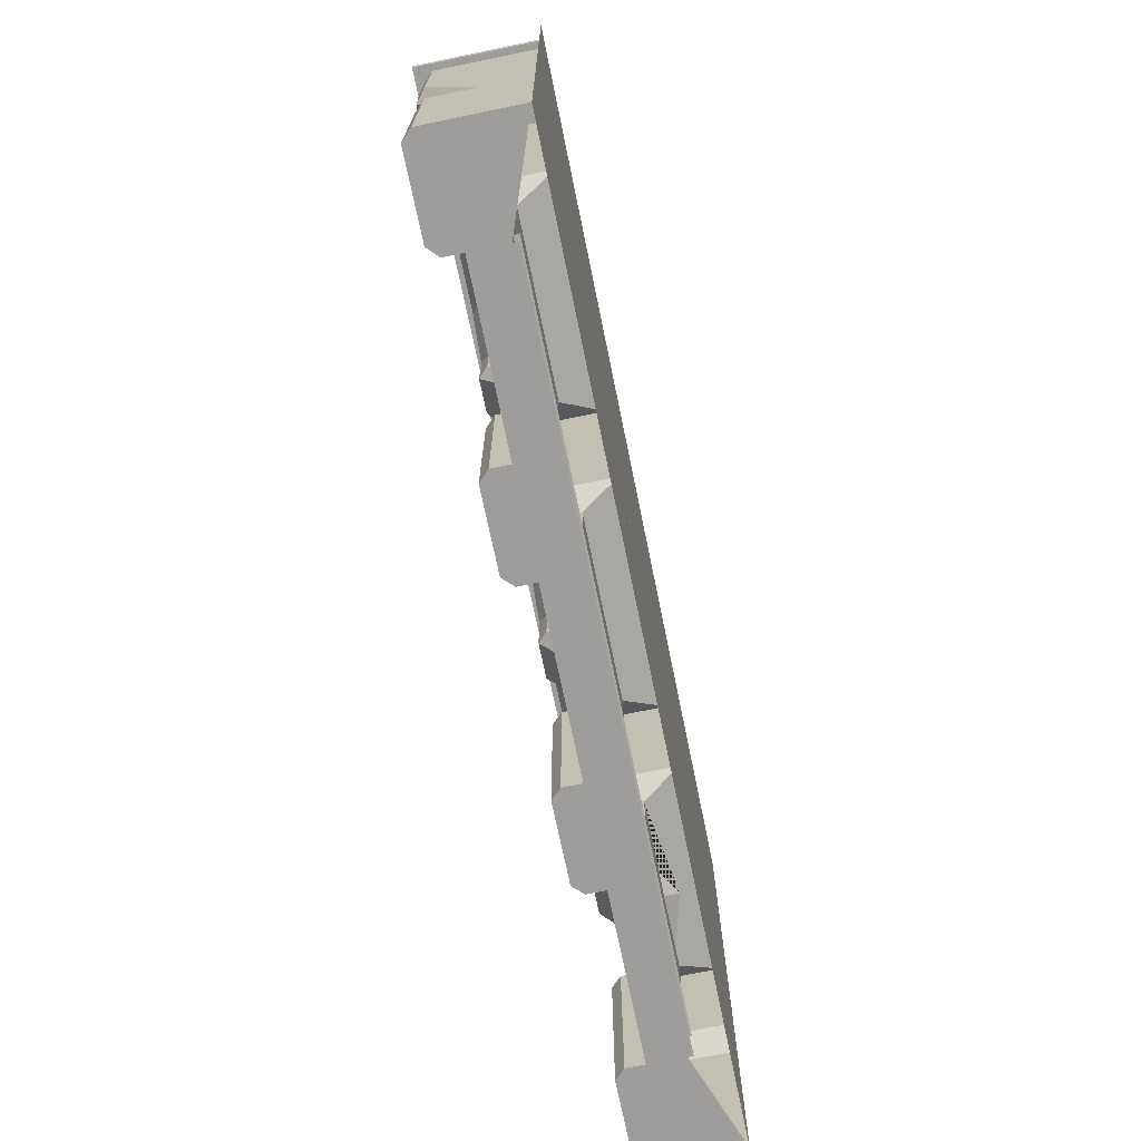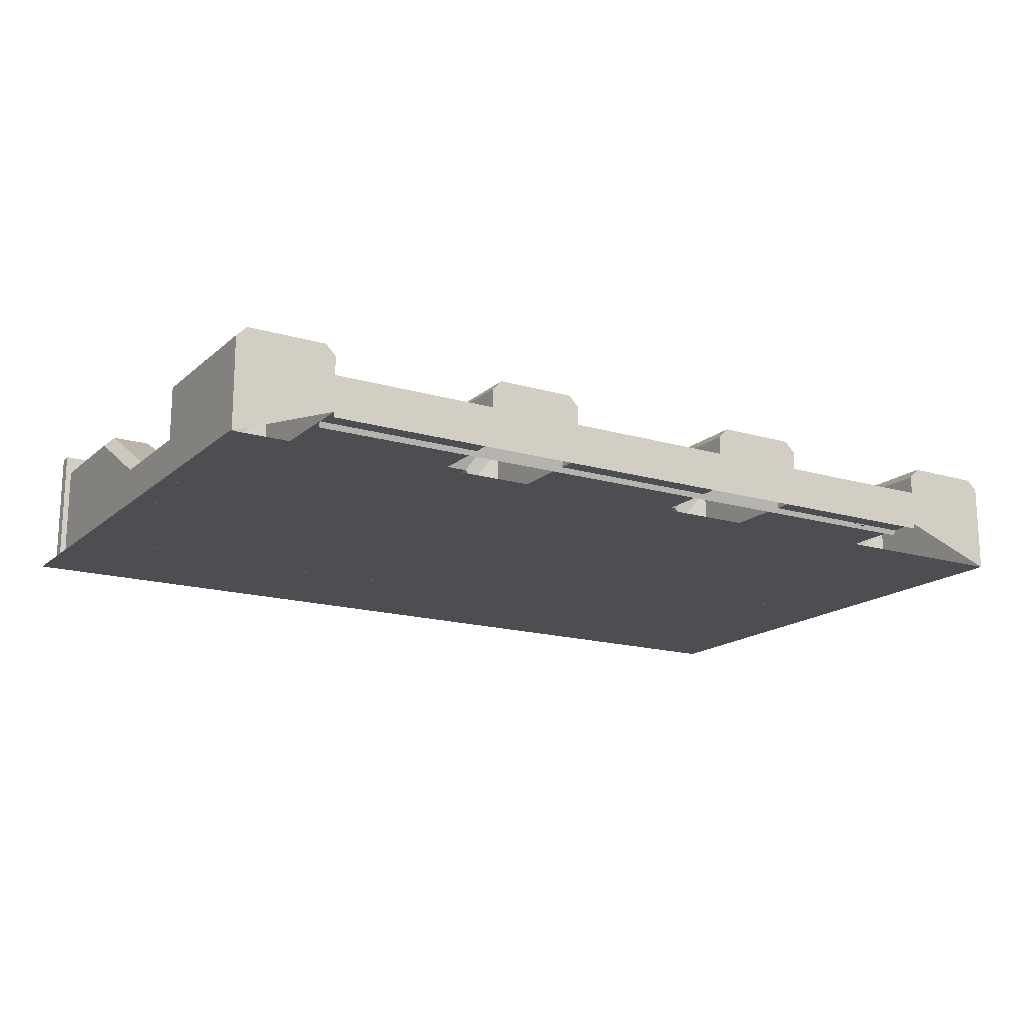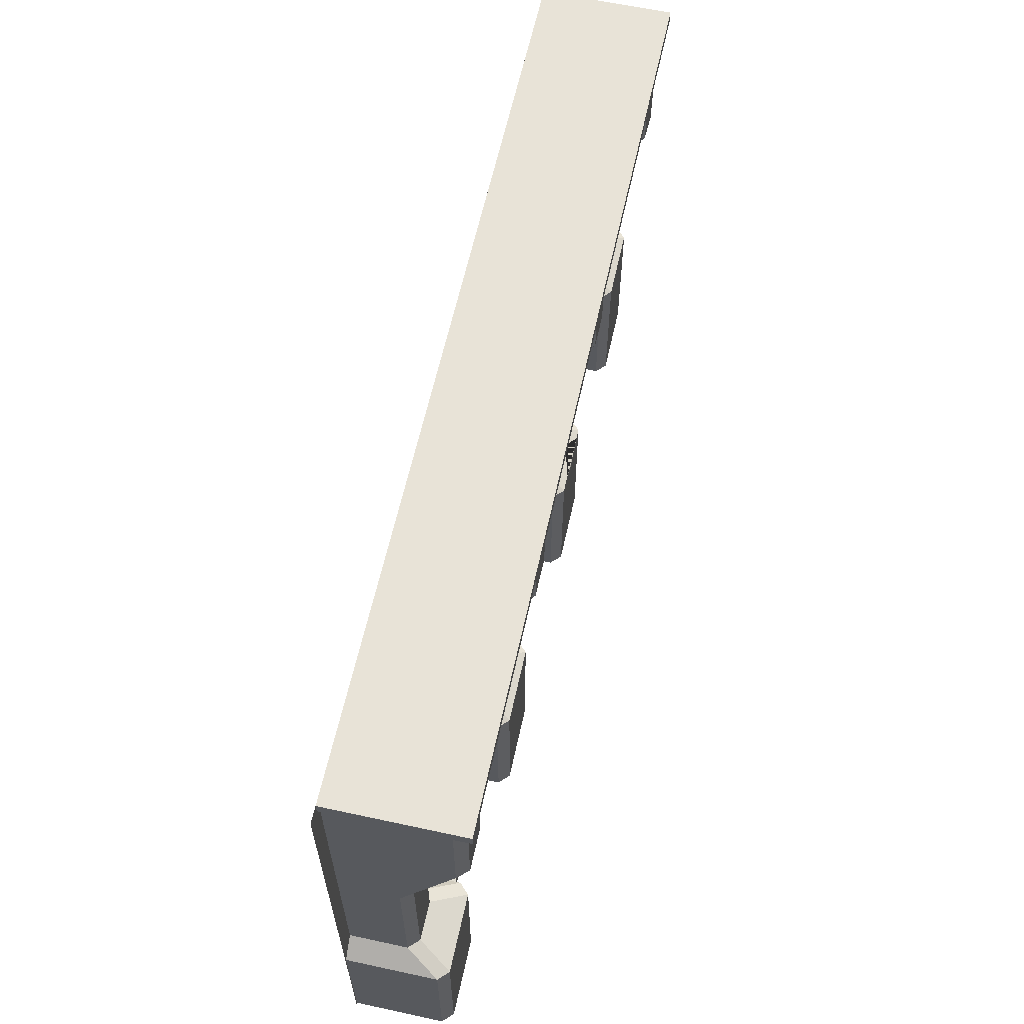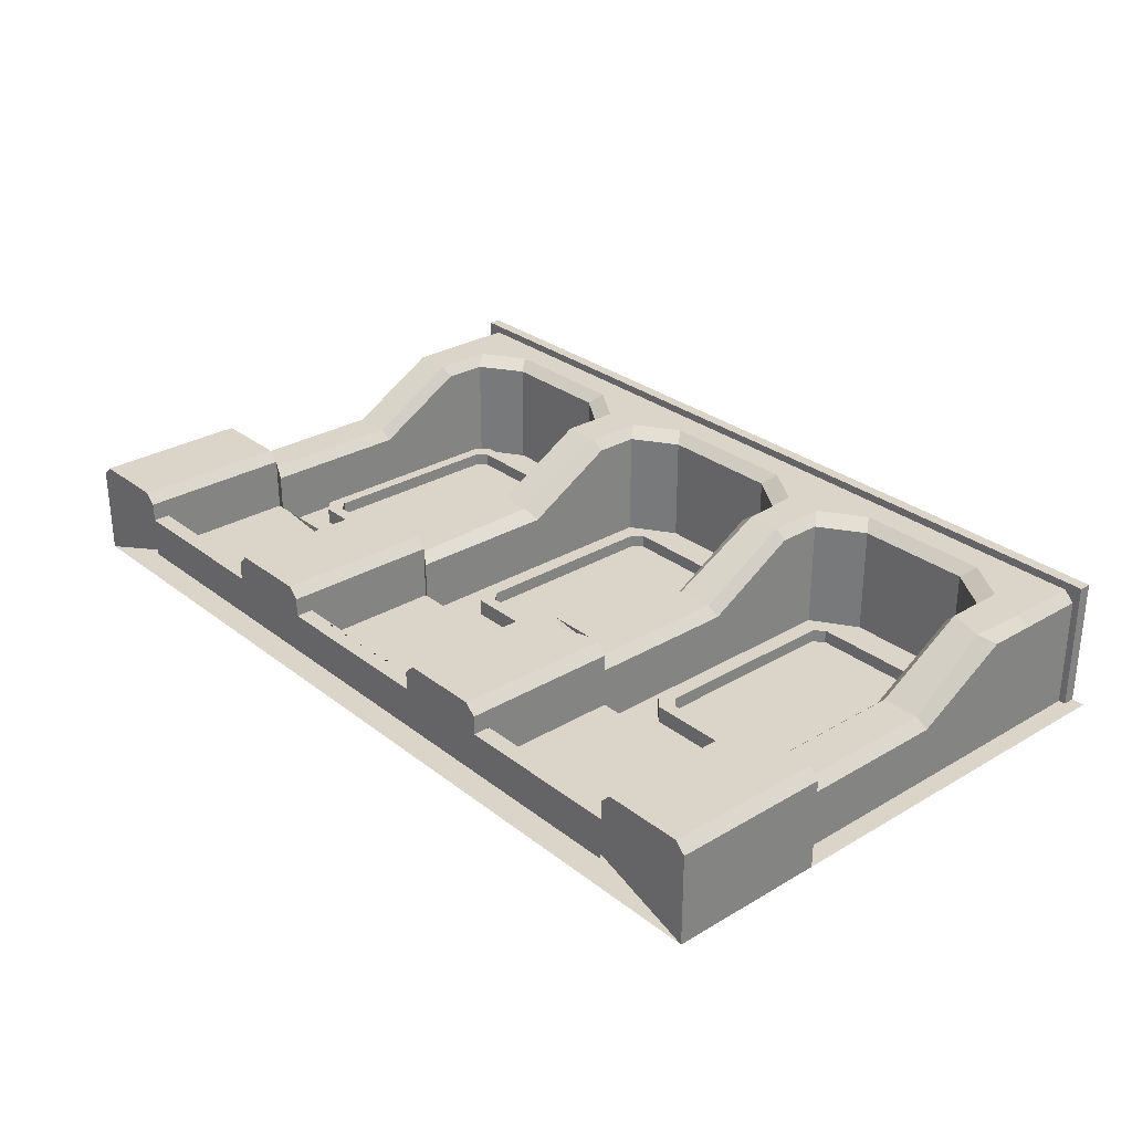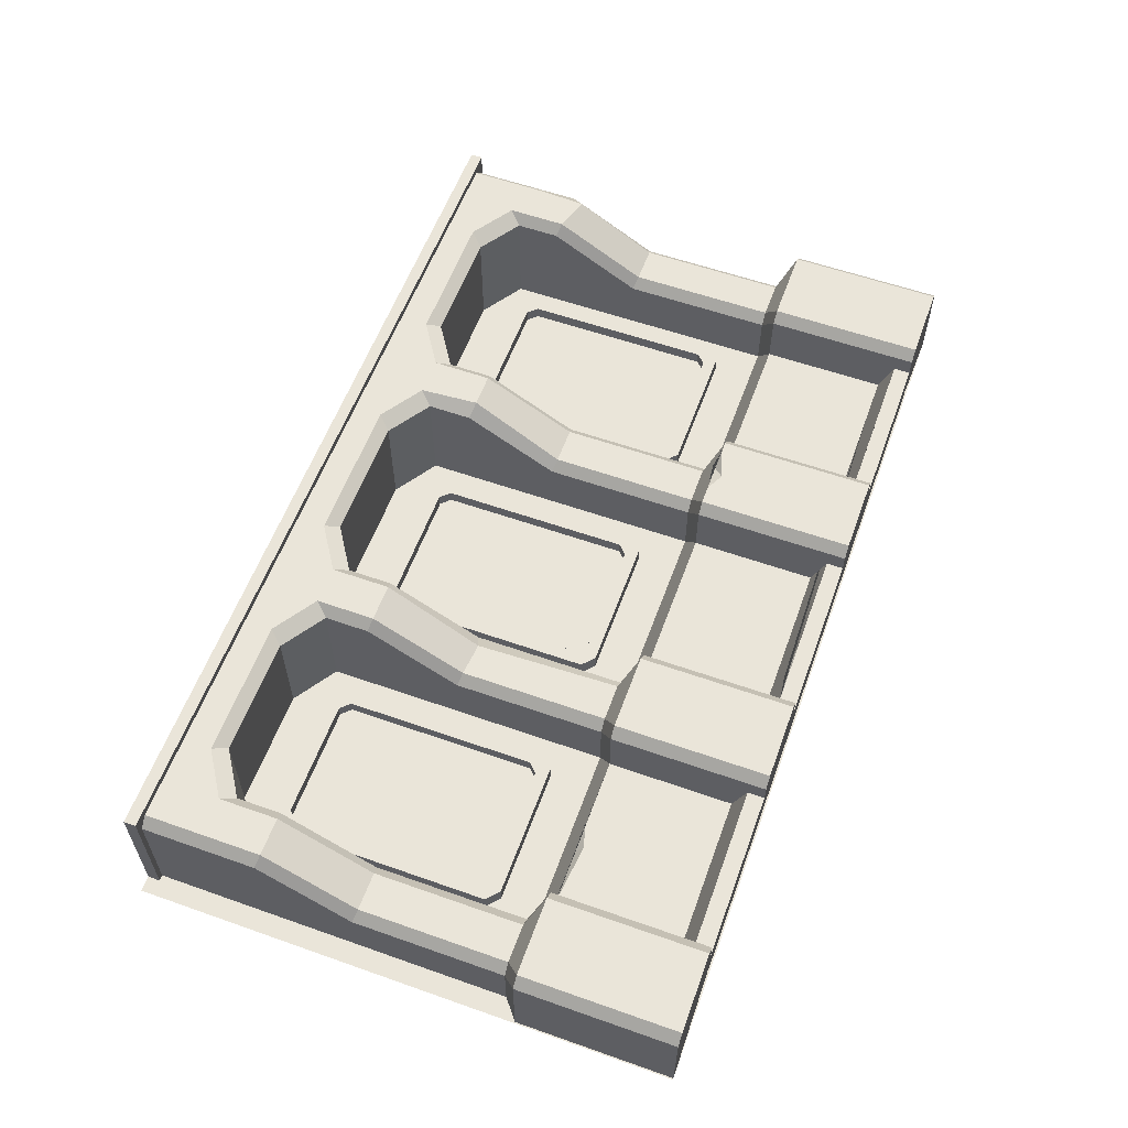
<metadata>
{"format":"obj","ext":"obj","renderer":"f3d","projection":"perspective","resolution":1024,"background":"white","views":[{"elev":-70.7,"azim":101.6,"up":"+Y"},{"elev":-16.6,"azim":-31.1,"up":"+Z"},{"elev":61.6,"azim":-77.6,"up":"+Y"},{"elev":29.1,"azim":48.8,"up":"+Z"},{"elev":58.4,"azim":-70.0,"up":"+Z"}]}
</metadata>
<code>
v 445.7 0 16.82
v 55.04 0 16.82
v 445.7 17.87 16.82
v 55.04 17.87 16.82
v 445.7 9.26 39.47
v 55.04 9.26 39.47
v 445.7 0 39.47
v 55.04 0 39.47
v 288.8 117.3 9.258
v 295.8 123.5 9.258
v 288.8 248.3 9.258
v 295.8 242 9.258
v 212.5 117.3 9.258
v 205.5 123.5 9.258
v 205.5 242 9.258
v 212.5 248.3 9.258
v 288.8 129.4 9.258
v 283.7 124.2 9.258
v 288.8 236.1 9.258
v 283.7 241.4 9.258
v 217.7 241.4 9.258
v 212.5 236.1 9.258
v 212.5 129.4 9.258
v 217.7 124.2 9.258
v 288.8 129.4 1.967
v 283.7 124.2 1.967
v 288.8 236.1 1.967
v 283.7 241.4 1.967
v 217.7 241.4 1.967
v 212.5 236.1 1.967
v 212.5 129.4 1.967
v 217.7 124.2 1.967
v 288.8 117.3 0
v 212.5 117.3 0
v 295.8 123.5 0
v 295.8 242 0
v 288.8 248.3 0
v 212.5 248.3 0
v 205.5 123.5 0
v 205.5 242 0
v 285.3 133 1.967
v 280.7 128.1 1.967
v 285.3 232.5 1.967
v 280.7 237.4 1.967
v 220.7 237.4 1.967
v 216 232.5 1.967
v 216 133 1.967
v 220.7 128.1 1.967
v 492.9 293.3 0
v 8.544 293.3 0
v 492.9 300 0
v 8.544 300 0
v 492.9 300 70.9
v 8.544 300 70.9
v 492.9 293.3 70.9
v 8.544 293.3 70.9
v 138.1 117.3 9.258
v 145.1 123.5 9.258
v 138.1 248.3 9.258
v 145.1 242 9.258
v 61.84 117.3 9.258
v 54.84 123.5 9.258
v 54.84 242 9.258
v 61.84 248.3 9.258
v 138.1 129.4 9.258
v 133 124.2 9.258
v 138.1 236.1 9.258
v 133 241.4 9.258
v 66.99 241.4 9.258
v 61.86 236.1 9.258
v 61.86 129.4 9.258
v 66.99 124.2 9.258
v 138.1 129.4 1.967
v 133 124.2 1.967
v 138.1 236.1 1.967
v 133 241.4 1.967
v 66.99 241.4 1.967
v 61.86 236.1 1.967
v 61.86 129.4 1.967
v 66.99 124.2 1.967
v 138.1 117.3 0
v 61.84 117.3 0
v 145.1 123.5 0
v 145.1 242 0
v 138.1 248.3 0
v 61.84 248.3 0
v 54.84 123.5 0
v 54.84 242 0
v 134.7 133 1.967
v 130 128.1 1.967
v 134.7 232.5 1.967
v 130 237.4 1.967
v 69.99 237.4 1.967
v 65.32 232.5 1.967
v 65.32 133 1.967
v 69.99 128.1 1.967
v 438.1 117.3 9.258
v 445.1 123.5 9.258
v 438.1 248.3 9.258
v 445.1 242 9.258
v 361.7 117.3 9.258
v 354.7 123.5 9.258
v 354.7 242 9.258
v 361.7 248.3 9.258
v 438 129.4 9.258
v 432.9 124.2 9.258
v 438 236.1 9.258
v 432.9 241.4 9.258
v 366.9 241.4 9.258
v 361.8 236.1 9.258
v 361.8 129.4 9.258
v 366.9 124.2 9.258
v 438 129.4 1.967
v 432.9 124.2 1.967
v 438 236.1 1.967
v 432.9 241.4 1.967
v 366.9 241.4 1.967
v 361.8 236.1 1.967
v 361.8 129.4 1.967
v 366.9 124.2 1.967
v 438.1 117.3 0
v 361.7 117.3 0
v 445.1 123.5 0
v 445.1 242 0
v 438.1 248.3 0
v 361.7 248.3 0
v 354.7 123.5 0
v 354.7 242 0
v 434.6 133 1.967
v 429.9 128.1 1.967
v 434.6 232.5 1.967
v 429.9 237.4 1.967
v 369.9 237.4 1.967
v 365.2 232.5 1.967
v 365.2 133 1.967
v 369.9 128.1 1.967
v 500 300 0
v 0 300 0
v 500 0 0
v 0 0 0
v 342.2 177.9 0
v 342.2 228.8 0
v 342.2 254.8 0
v 342.2 95.25 0
v 336.7 177.9 36.98
v 342.2 179.4 31.42
v 336.7 95.25 36.98
v 342.2 95.25 31.42
v 336.7 228.8 66.47
v 342.2 230.3 60.91
v 342.2 254.8 60.91
v 336.7 261.6 66.47
v 347.6 0 55.3
v 353.2 0 49.74
v 347.6 86.24 55.3
v 353.2 86.24 49.74
v 353.2 86.24 19.73
v 353.2 0 19.73
v 336.7 293.3 66.47
v 366.8 270.9 0
v 361.3 277.7 66.47
v 366.8 270.9 60.91
v 361.3 293.3 66.47
v 347.6 67.45 55.3
v 353.2 65.42 49.74
v 353.2 65.42 19.73
v 500 0 0
v 456.7 177.9 0
v 489 177.9 0
v 456.7 228.8 0
v 489 228.8 0
v 456.7 254.8 0
v 489 254.8 0
v 500 86.24 0
v 456.7 95.25 0
v 489 95.25 0
v 462.2 177.9 36.98
v 456.7 179.4 31.42
v 462.2 95.25 36.98
v 456.7 95.25 31.42
v 489 179.4 31.42
v 483.4 177.9 36.98
v 483.4 95.25 36.98
v 489 95.25 31.42
v 489 230.3 60.91
v 481.9 222.5 66.47
v 462.2 228.8 66.47
v 456.7 230.3 60.91
v 483.4 254.8 66.47
v 489 254.8 60.91
v 456.7 254.8 60.91
v 462.2 261.6 66.47
v 500 0 49.74
v 494.4 0 55.3
v 500 86.24 49.74
v 494.4 86.24 55.3
v 451.3 0 55.3
v 445.7 0 49.74
v 451.3 86.24 55.3
v 445.7 86.24 49.74
v 445.7 86.24 19.73
v 445.7 0 19.73
v 489 293.3 0
v 489 293.3 60.91
v 483.4 293.3 66.47
v 462.2 293.3 66.47
v 432.1 270.9 0
v 437.6 277.7 66.47
v 432.1 270.9 60.91
v 437.6 293.3 66.47
v 500 65.42 0
v 500 65.42 49.74
v 494.4 63.16 55.3
v 451.3 65.42 55.3
v 445.7 65.42 49.74
v 445.7 65.42 19.73
v 309.9 177.9 0
v 309.9 228.8 0
v 309.9 254.8 0
v 309.9 95.25 0
v 315.5 177.9 36.98
v 309.9 179.4 31.42
v 315.5 95.25 36.98
v 309.9 95.25 31.42
v 317.7 228.8 66.47
v 309.9 230.3 60.91
v 309.9 254.8 60.91
v 315.5 261.6 66.47
v 304.5 0 55.3
v 298.9 0 49.74
v 304.5 86.24 55.3
v 298.9 86.24 49.74
v 298.9 86.24 19.73
v 298.9 0 19.73
v 315.5 293.3 66.47
v 285.3 270.9 0
v 290.9 277.7 66.47
v 285.3 270.9 60.91
v 290.9 293.3 66.47
v 304.5 65.42 55.3
v 298.9 65.42 49.74
v 298.9 62.08 19.73
v 190.8 177.9 0
v 190.8 228.8 0
v 190.8 254.8 0
v 190.8 95.25 0
v 182.9 176.1 36.98
v 190.8 179.4 31.42
v 185.3 95.25 36.98
v 190.8 95.25 31.42
v 185.3 228.8 66.47
v 190.8 230.3 60.91
v 190.8 254.8 60.91
v 185.3 261.6 66.47
v 196.3 0 55.3
v 201.8 0 49.74
v 196.3 86.24 55.3
v 201.8 86.24 49.74
v 201.8 86.24 19.73
v 201.8 0 19.73
v 185.3 293.3 66.47
v 215.4 270.9 0
v 209.9 277.7 66.47
v 215.4 270.9 60.91
v 209.9 293.3 66.47
v 196.3 65.42 55.3
v 201.8 65.42 49.74
v 201.8 65.42 19.73
v 158.5 177.9 0
v 158.5 228.8 0
v 158.5 254.8 0
v 158.5 95.25 0
v 164.1 177.9 36.98
v 158.5 179.4 31.42
v 164.1 95.25 36.98
v 158.5 95.25 31.42
v 164.1 228.8 66.47
v 158.5 230.3 60.91
v 158.5 254.8 60.91
v 164.1 261.6 66.47
v 153.1 0 55.3
v 147.5 0 49.74
v 153.1 86.24 55.3
v 147.5 86.24 49.74
v 147.5 86.24 19.73
v 147.5 0 19.73
v 164.1 293.3 66.47
v 133.9 270.9 0
v 139.5 277.7 66.47
v 133.9 270.9 60.91
v 139.5 293.3 66.47
v 153.1 67.87 55.3
v 147.5 65.42 49.74
v 147.5 65.42 19.73
v 0.7385 0 0
v 44.05 177.9 0
v 11.73 177.9 0
v 44.05 228.8 0
v 11.73 228.8 0
v 44.05 254.8 0
v 11.73 254.8 0
v 0.7385 86.24 0
v 44.05 95.25 0
v 11.73 95.25 0
v 38.49 177.9 36.98
v 44.05 179.4 31.42
v 38.49 95.25 36.98
v 44.05 95.25 31.42
v 11.73 179.4 31.42
v 17.29 177.9 36.98
v 17.29 95.25 36.98
v 11.73 95.25 31.42
v 11.73 230.3 60.91
v 17.29 228.8 66.47
v 38.49 228.8 66.47
v 44.05 230.3 60.91
v 17.29 254.8 66.47
v 11.73 254.8 60.91
v 44.05 254.8 60.91
v 38.49 261.6 66.47
v 0.7385 0 49.74
v 6.297 0 55.3
v 0.7385 86.24 49.74
v 6.297 86.24 55.3
v 49.48 0 55.3
v 55.04 0 49.74
v 49.48 86.24 55.3
v 55.04 86.24 49.74
v 55.04 86.24 19.73
v 55.04 0 19.73
v 11.73 293.3 0
v 11.73 293.3 60.91
v 17.29 293.3 66.47
v 38.49 293.3 66.47
v 68.65 270.9 0
v 63.09 277.7 66.47
v 68.65 270.9 60.91
v 63.09 293.3 66.47
v 0.7385 65.42 0
v 0.7385 65.42 49.74
v 6.297 65.42 55.3
v 49.48 64.48 55.3
v 55.04 65.42 49.74
v 55.04 65.42 19.73
v 341.4 86.24 55.3
v 314.9 86.24 55.3
v 333.9 88.9 49.89
v 324.8 81.09 55.3
v 64.75 86.24 19.73
v 107.8 86.24 19.73
v 92.97 89.74 12.06
v 96.45 82.88 19.73
v 243.3 9.26 39.47
v 207.7 9.26 39.47
v 223.3 11.3 34.1
v 224 7.42 39.47
f 3 4 6 354 355 353 5
f 5 353 356 354 6 8 7
f 7 8 2 1
f 9 10 17 18
f 10 12 19 17
f 12 11 20 19
f 11 16 21 20
f 16 15 22 21
f 15 14 23 22
f 14 13 24 23
f 13 9 18 24
f 18 17 25 26
f 17 19 27 25
f 19 20 28 27
f 20 21 29 28
f 21 22 30 29
f 22 23 31 30
f 23 24 32 31
f 24 18 26 32
f 9 13 34 33
f 12 10 35 36
f 10 9 33 35
f 16 11 37 38
f 11 12 36 37
f 14 15 40 39
f 13 14 39 34
f 15 16 38 40
f 26 25 41 42
f 25 27 43 41
f 27 28 44 43
f 28 29 45 44
f 29 30 46 45
f 30 31 47 46
f 31 32 48 47
f 32 26 42 48
f 46 47 41 43
f 48 42 41 47
f 45 46 43 44
f 51 52 54 53
f 53 54 56 55
f 55 56 50 49
f 50 56 54 52
f 55 49 51 53
f 57 58 65 66
f 58 60 67 65
f 60 59 68 67
f 59 64 69 68
f 64 63 70 69
f 63 62 71 70
f 62 61 72 71
f 61 57 66 72
f 66 65 73 74
f 65 67 75 73
f 67 68 76 75
f 68 69 77 76
f 69 70 78 77
f 70 71 79 78
f 71 72 80 79
f 72 66 74 80
f 57 61 82 81
f 60 58 83 84
f 58 57 81 83
f 64 59 85 86
f 59 60 84 85
f 62 63 88 87
f 61 62 87 82
f 63 64 86 88
f 74 73 89 90
f 73 75 91 89
f 75 76 92 91
f 76 77 93 92
f 77 78 94 93
f 78 79 95 94
f 79 80 96 95
f 80 74 90 96
f 94 95 89 91
f 96 90 89 95
f 93 94 91 92
f 97 98 105 106
f 98 100 107 105
f 100 99 108 107
f 99 104 109 108
f 104 103 110 109
f 103 102 111 110
f 102 101 112 111
f 101 97 106 112
f 106 105 113 114
f 105 107 115 113
f 107 108 116 115
f 108 109 117 116
f 109 110 118 117
f 110 111 119 118
f 111 112 120 119
f 112 106 114 120
f 97 101 122 121
f 100 98 123 124
f 98 97 121 123
f 104 99 125 126
f 99 100 124 125
f 102 103 128 127
f 101 102 127 122
f 103 104 126 128
f 114 113 129 130
f 113 115 131 129
f 115 116 132 131
f 116 117 133 132
f 117 118 134 133
f 118 119 135 134
f 119 120 136 135
f 120 114 130 136
f 134 135 129 131
f 136 130 129 135
f 133 134 131 132
f 137 138 140 139
f 145 146 150 149
f 146 145 147 148
f 148 147 155 156
f 149 150 151 152
f 164 165 156 155
f 144 141 146 148
f 141 142 150 146
f 142 143 151 150
f 165 166 157 156
f 152 151 162 161
f 159 152 161 163
f 162 151 143 160
f 162 209 208 161
f 166 216 201 157
f 157 144 148 156
f 157 201 175 144
f 153 154 165 164
f 154 158 166 165
f 202 216 166 158
f 177 187 188 178
f 178 180 179 177
f 180 200 199 179
f 181 185 186 182
f 182 183 184 181
f 183 196 195 184
f 185 190 189 186
f 187 192 191 188
f 212 195 196 213
f 214 199 200 215
f 179 183 182 177
f 176 169 181 184
f 175 180 178 168
f 169 171 185 181
f 177 182 186 187
f 168 178 188 170
f 171 173 190 185
f 187 186 189 192
f 170 188 191 172
f 213 196 199 214
f 211 174 195 212
f 199 196 183 179
f 174 176 184 195
f 215 200 201 216
f 173 203 204 190
f 190 204 205 189
f 192 189 205 206
f 192 208 209 191
f 206 210 208 192
f 209 207 172 191
f 163 161 208 210
f 162 160 207 209
f 201 200 180 175
f 167 211 212 193
f 193 212 213 194
f 194 213 214 197
f 197 214 215 198
f 198 215 216 202
f 152 159 235 228
f 149 152 228 225
f 145 149 225 221
f 147 145 221 223
f 155 147 223 231 346 347 345
f 164 155 345 348 346 231 240
f 229 153 164 240
f 221 225 226 222
f 222 224 223 221
f 224 232 231 223
f 225 228 227 226
f 240 231 232 241
f 220 224 222 217
f 217 222 226 218
f 218 226 227 219
f 241 232 233 242
f 228 237 238 227
f 235 239 237 228
f 238 236 219 227
f 238 237 263 264
f 242 233 259 268
f 233 232 224 220
f 233 220 246 259
f 229 240 241 230
f 230 241 242 234
f 260 234 242 268
f 237 239 265 263
f 262 236 238 264
f 247 248 252 251
f 248 247 249 250
f 250 249 257 258
f 251 252 253 254
f 266 267 258 257
f 246 243 248 250
f 243 244 252 248
f 244 245 253 252
f 267 268 259 258
f 254 253 264 263
f 261 254 263 265
f 264 253 245 262
f 259 246 250 258
f 255 256 267 266
f 256 260 268 267
f 254 261 287 280
f 251 254 280 277
f 247 251 277 273
f 249 247 273 275
f 257 249 275 283
f 266 257 283 292
f 281 255 266 292
f 273 277 278 274
f 274 276 275 273
f 276 284 283 275
f 277 280 279 278
f 292 283 284 293
f 272 276 274 269
f 269 274 278 270
f 270 278 279 271
f 293 284 285 294
f 280 289 290 279
f 287 291 289 280
f 290 288 271 279
f 290 289 336 337
f 294 285 350 352 349 329 344
f 285 284 276 272
f 285 272 303 329 349 351 350
f 281 292 293 282
f 282 293 294 286
f 330 286 294 344
f 305 306 316 315
f 306 305 307 308
f 308 307 327 328
f 309 310 314 313
f 310 309 312 311
f 311 312 323 324
f 313 314 317 318
f 315 316 319 320
f 340 341 324 323
f 342 343 328 327
f 307 305 310 311
f 304 312 309 297
f 303 296 306 308
f 297 309 313 299
f 305 315 314 310
f 296 298 316 306
f 299 313 318 301
f 315 320 317 314
f 298 300 319 316
f 341 342 327 324
f 339 340 323 302
f 327 307 311 324
f 302 323 312 304
f 343 344 329 328
f 301 318 332 331
f 318 317 333 332
f 320 334 333 317
f 320 319 337 336
f 334 320 336 338
f 337 319 300 335
f 291 338 336 289
f 290 337 335 288
f 329 303 308 328
f 295 321 340 339
f 321 322 341 340
f 322 325 342 341
f 325 326 343 342
f 326 330 344 343
f 321 295 330 326
f 321 326 325 322
f 282 286 260 256
f 282 256 255 281
f 230 234 158 154
f 153 229 230 154
f 198 202 167 193
f 198 193 194 197
f 347 348 345
f 346 348 347
f 351 352 350
f 349 352 351
f 355 356 353
f 354 356 355

</code>
